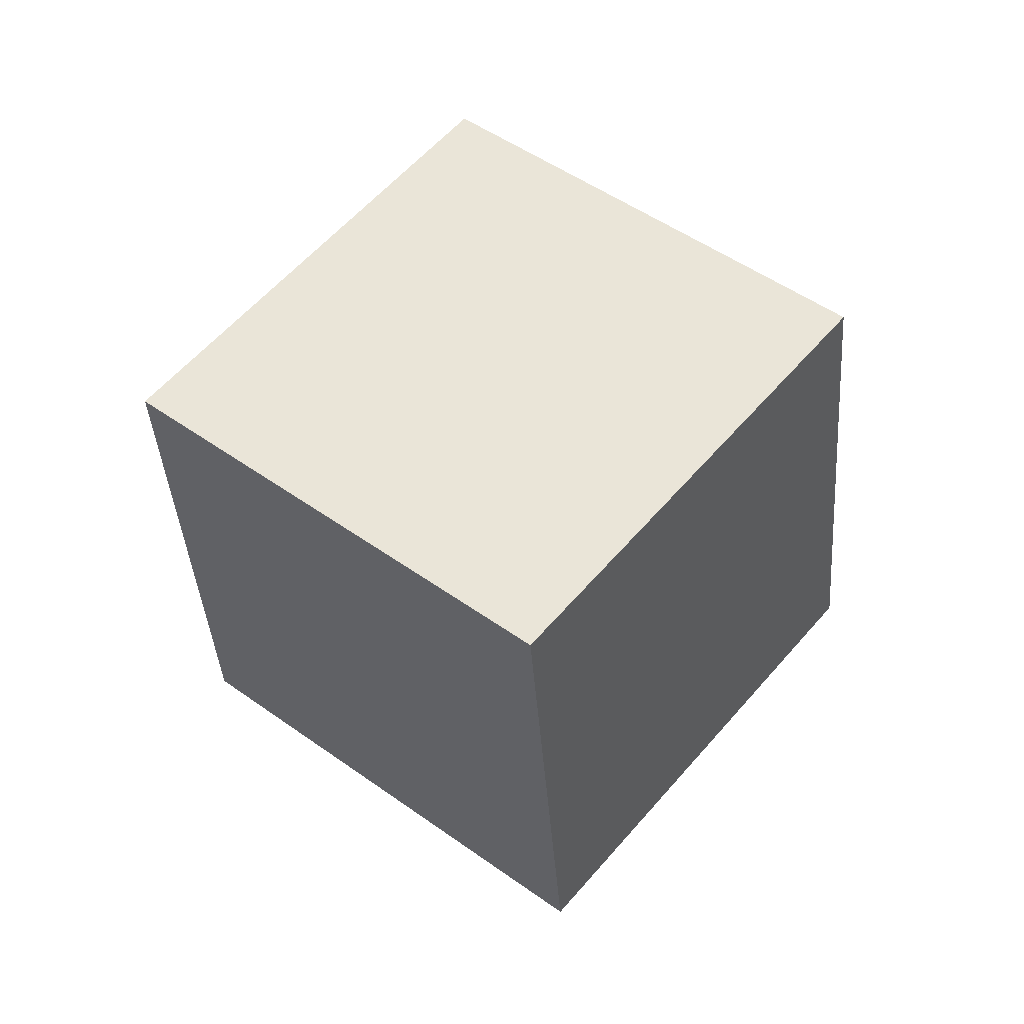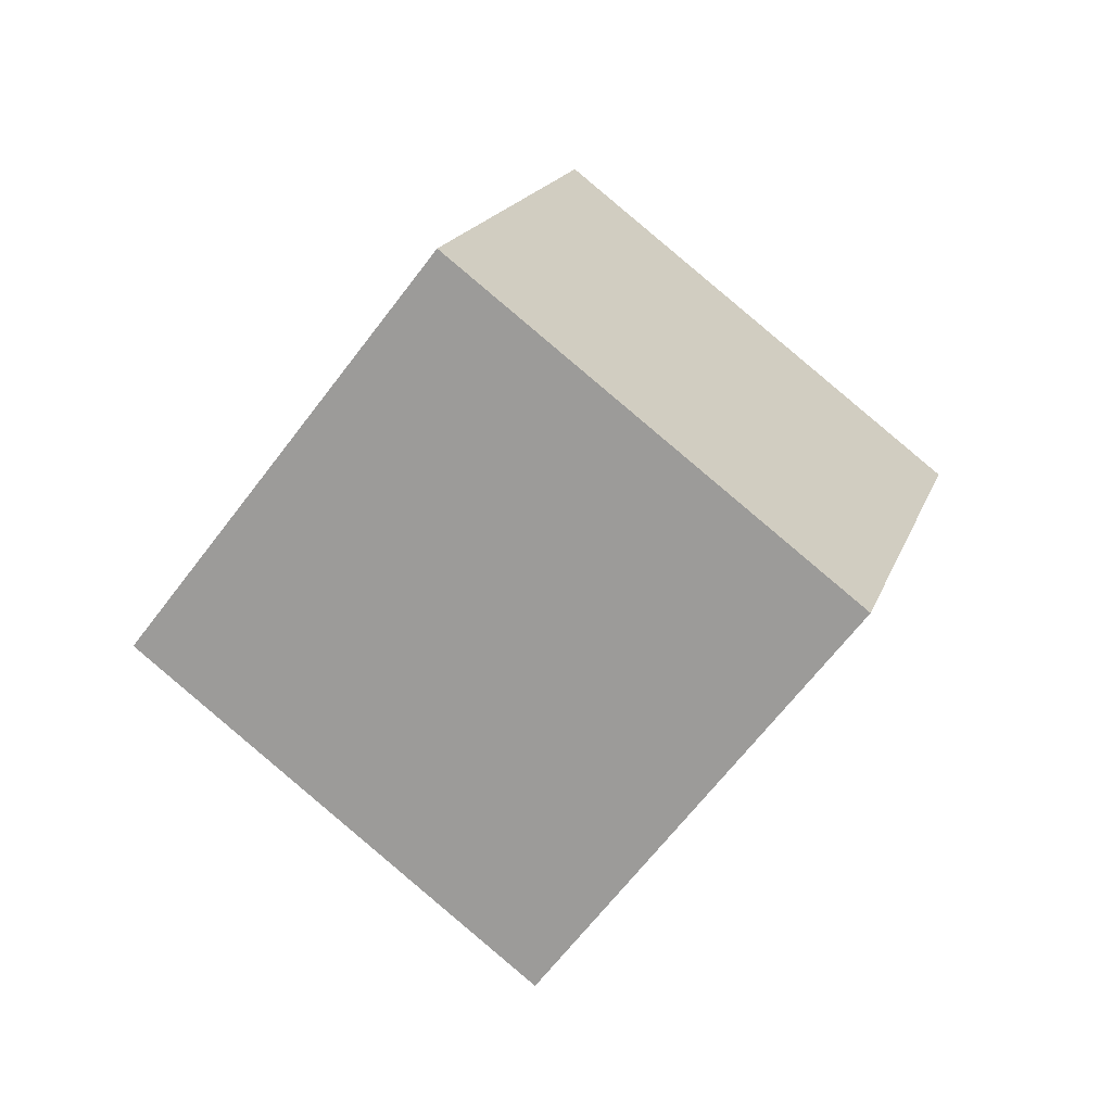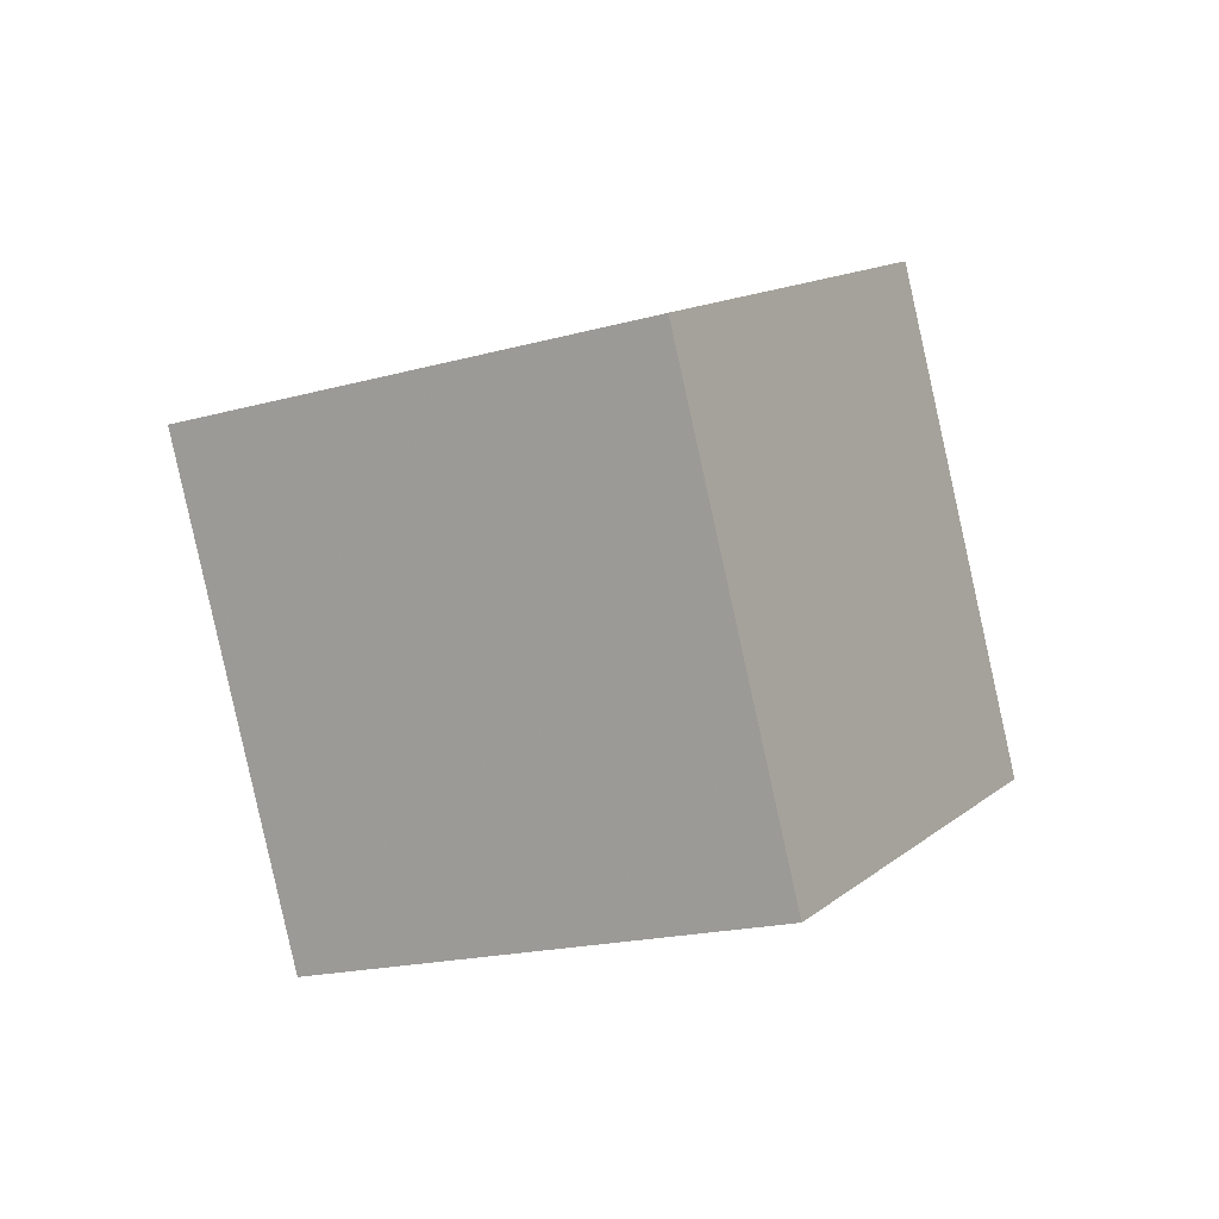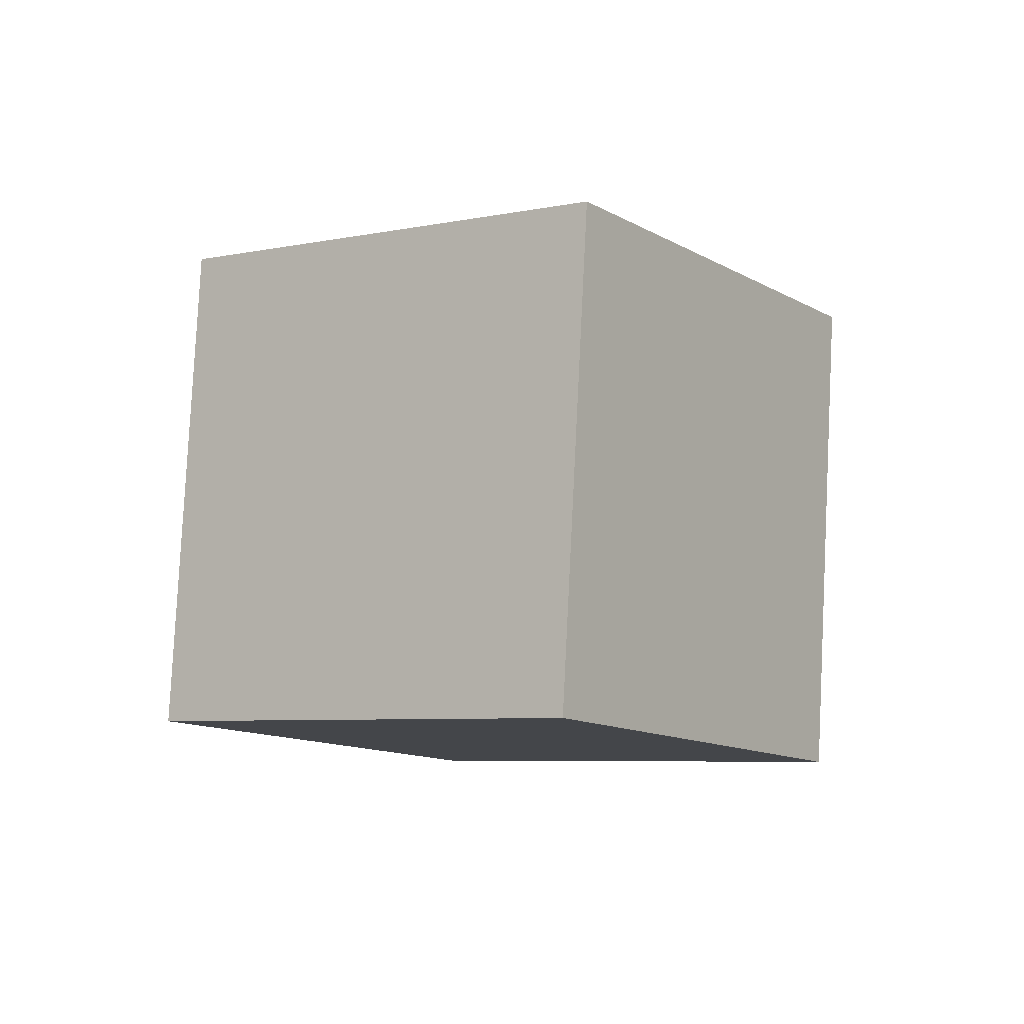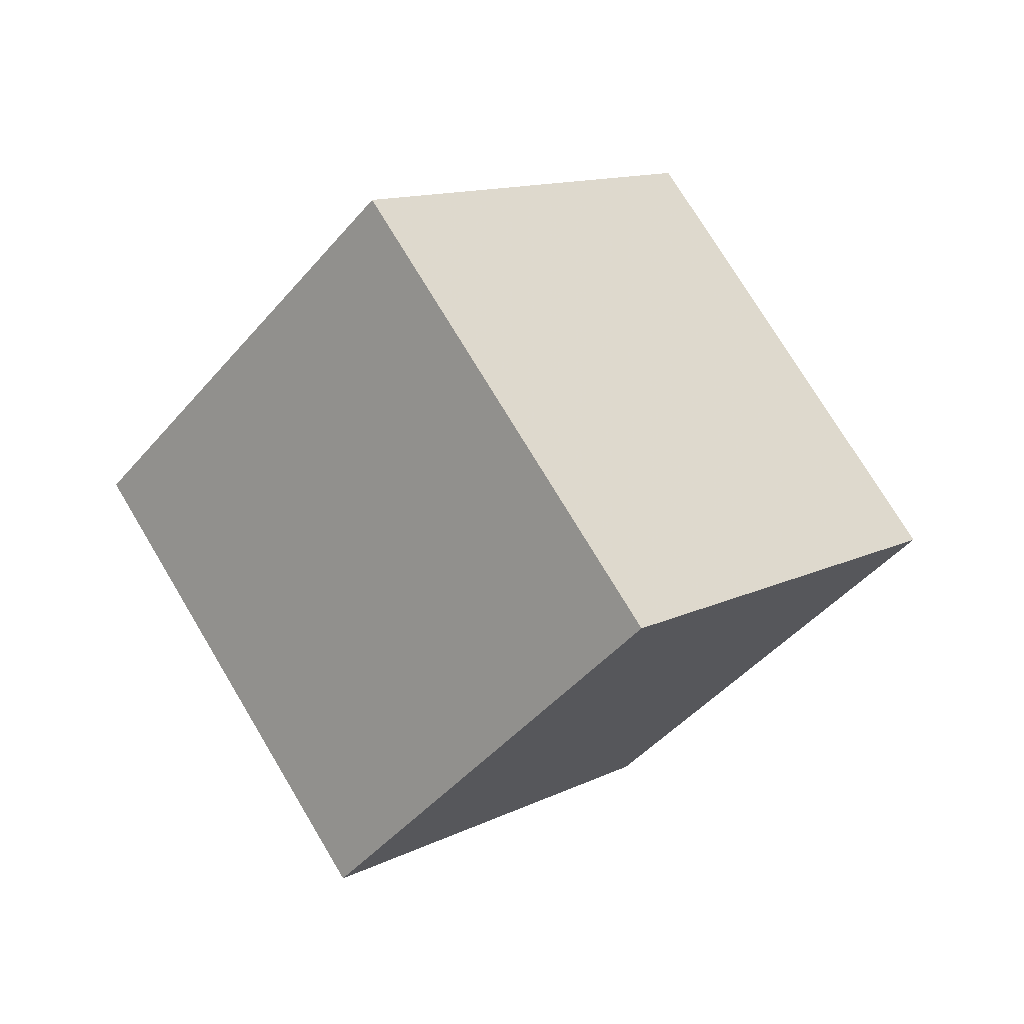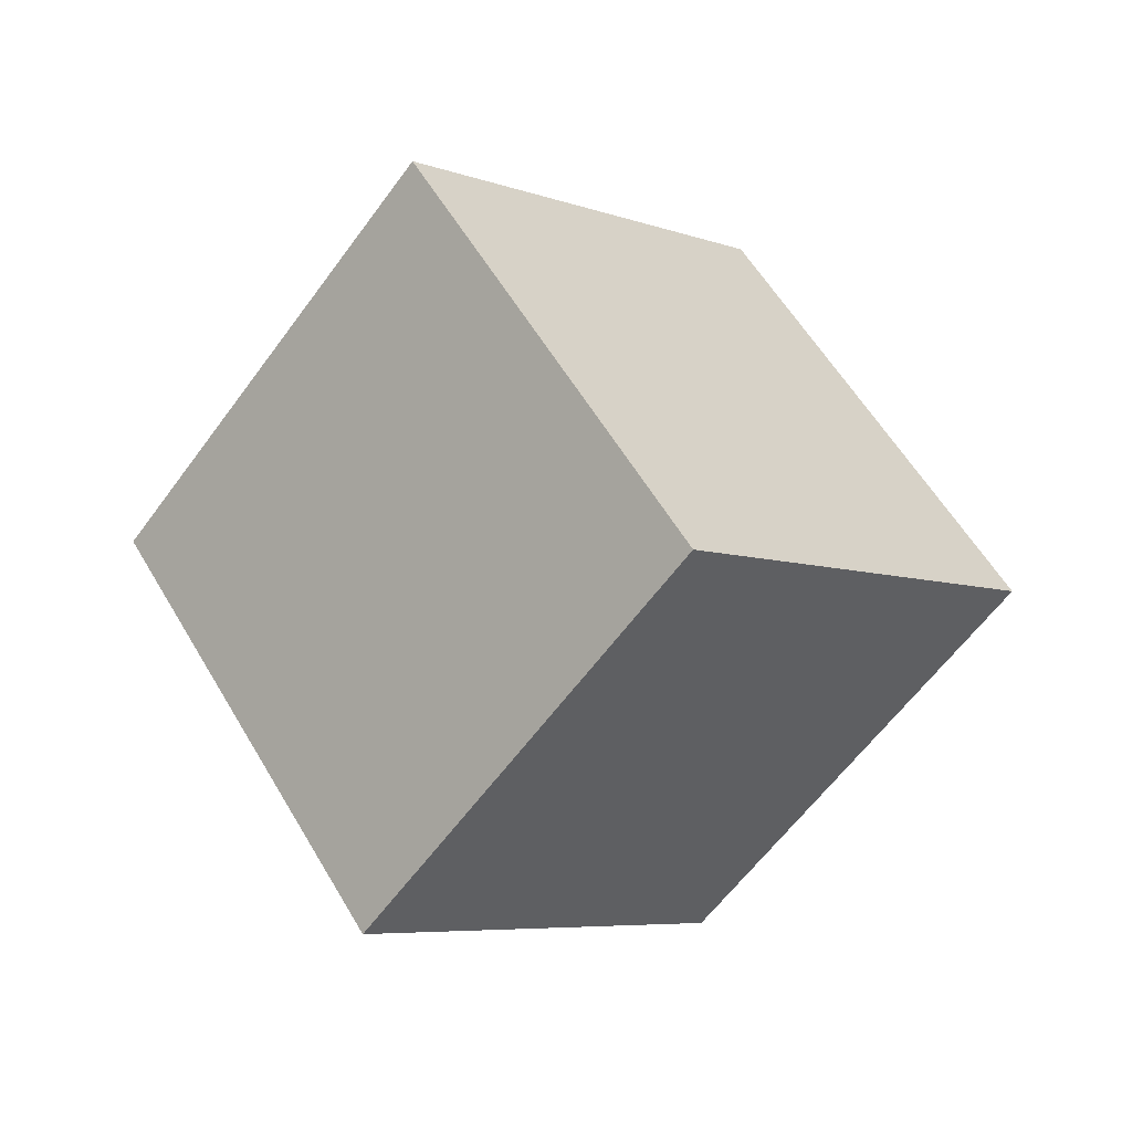
<metadata>
{"format":"obj","ext":"obj","renderer":"f3d","projection":"perspective","resolution":1024,"background":"white","views":[{"elev":-51.7,"azim":38.3,"up":"+Y"},{"elev":29.1,"azim":-25.9,"up":"+Z"},{"elev":-44.6,"azim":-28.3,"up":"+Y"},{"elev":68.2,"azim":142.2,"up":"+Z"},{"elev":-59.8,"azim":-3.3,"up":"+Y"},{"elev":71.1,"azim":-176.3,"up":"+Y"}]}
</metadata>
<code>
v 7.003 6.177 -9.154
v 0.6307 -1.224 -7.007
v 1.56 12.47 -3.608
v -4.812 5.07 -1.462
v 12.46 3.812 -1.114
v 6.087 -3.59 1.032
v 7.016 10.11 4.431
v 0.6438 2.705 6.578
f 2 4 1
f 5 2 1
f 1 4 3
f 3 5 1
f 2 8 4
f 6 2 5
f 6 8 2
f 4 8 3
f 7 5 3
f 3 8 7
f 7 6 5
f 8 6 7

</code>
